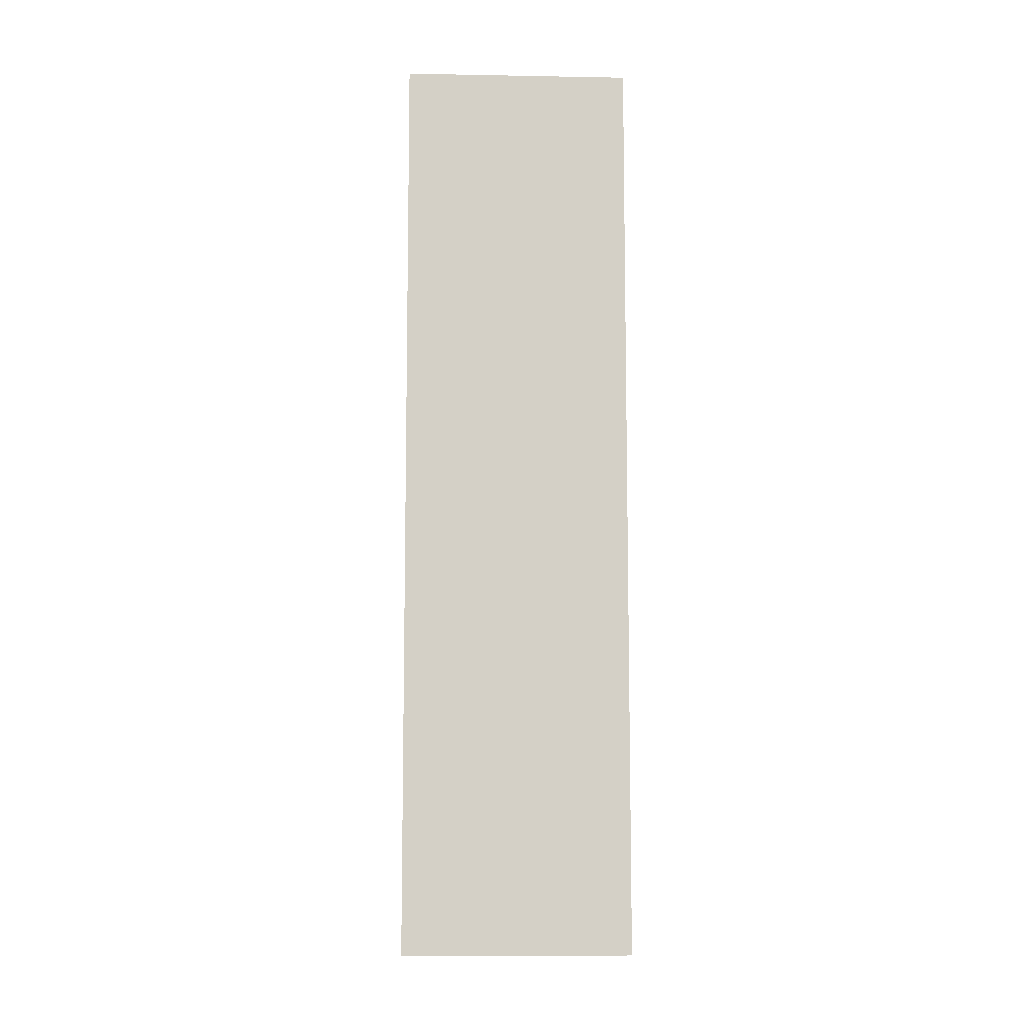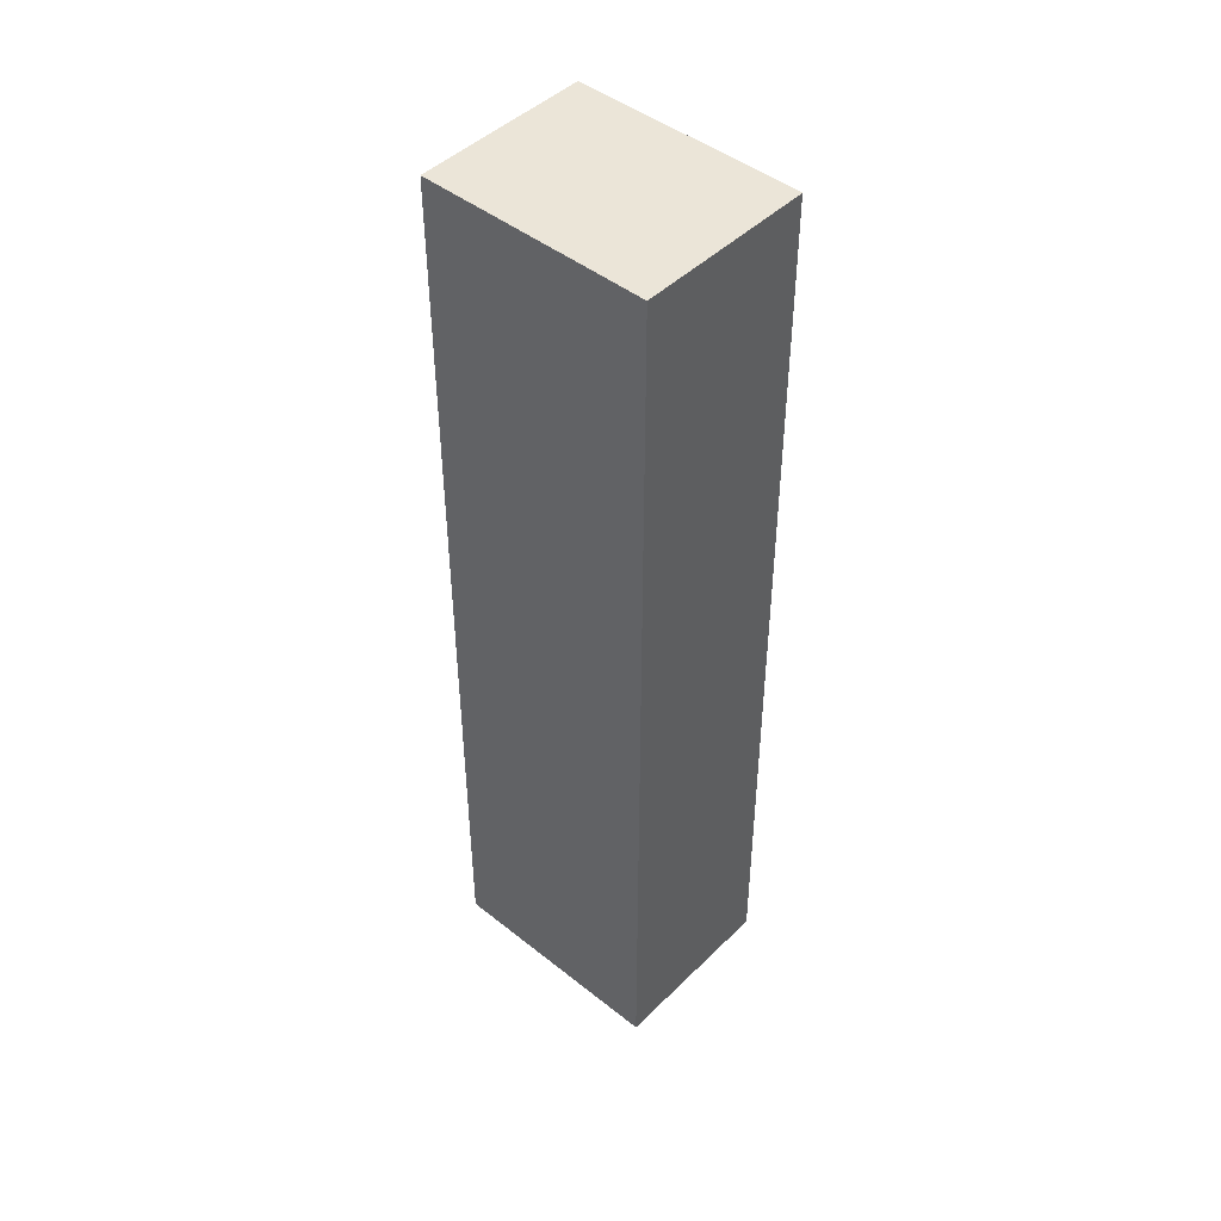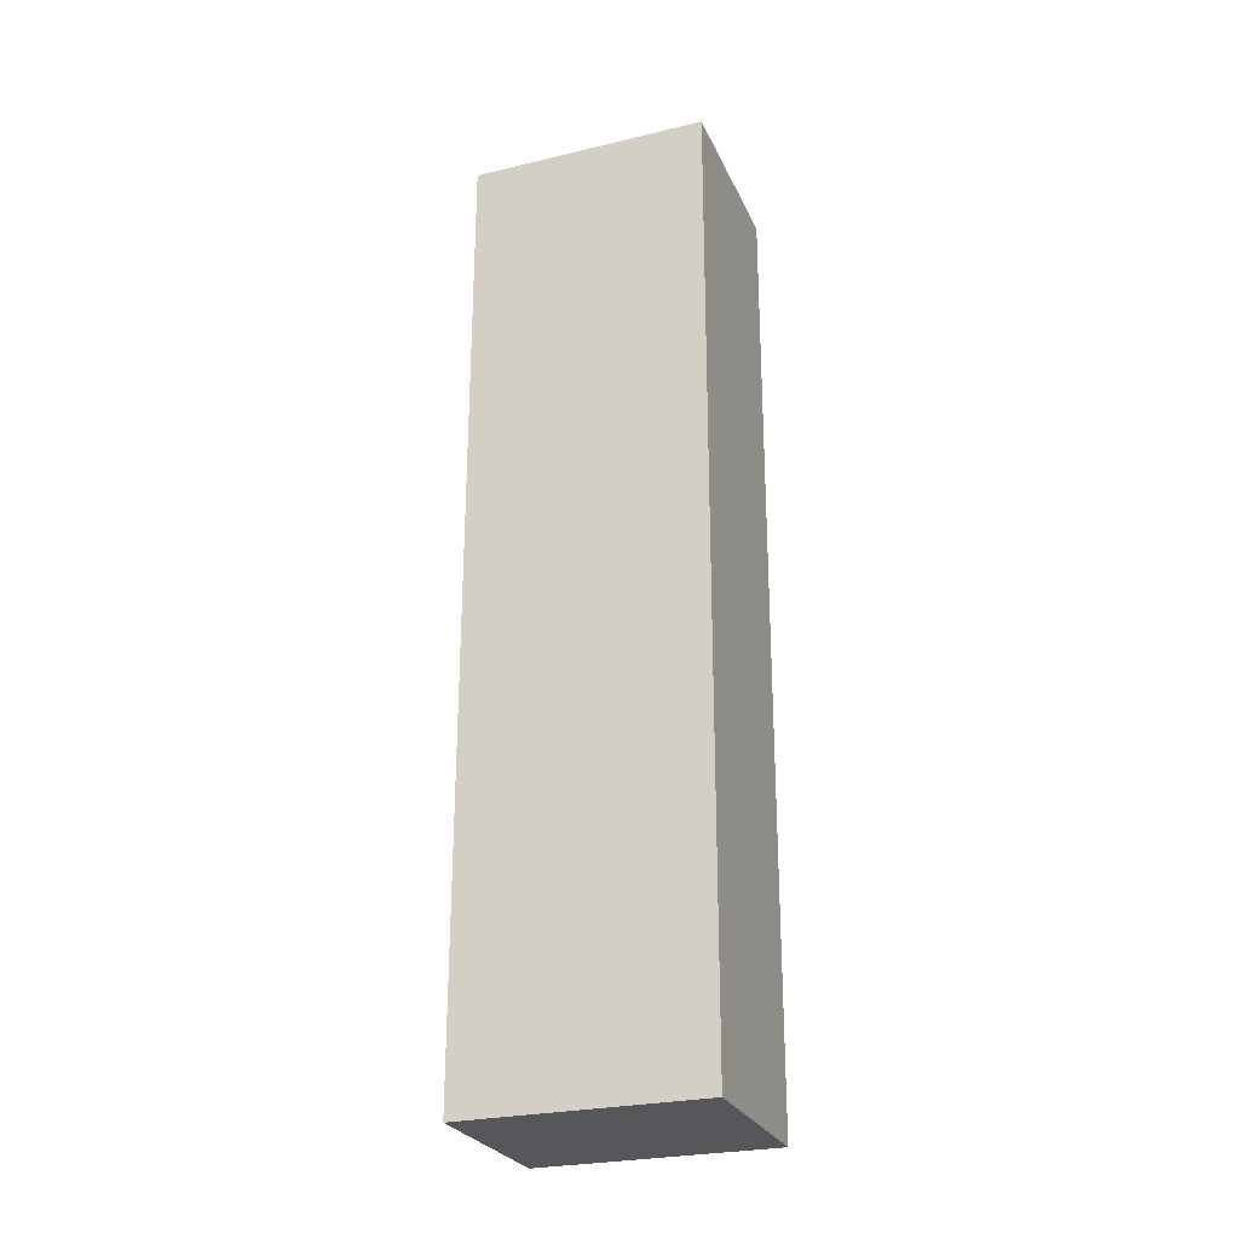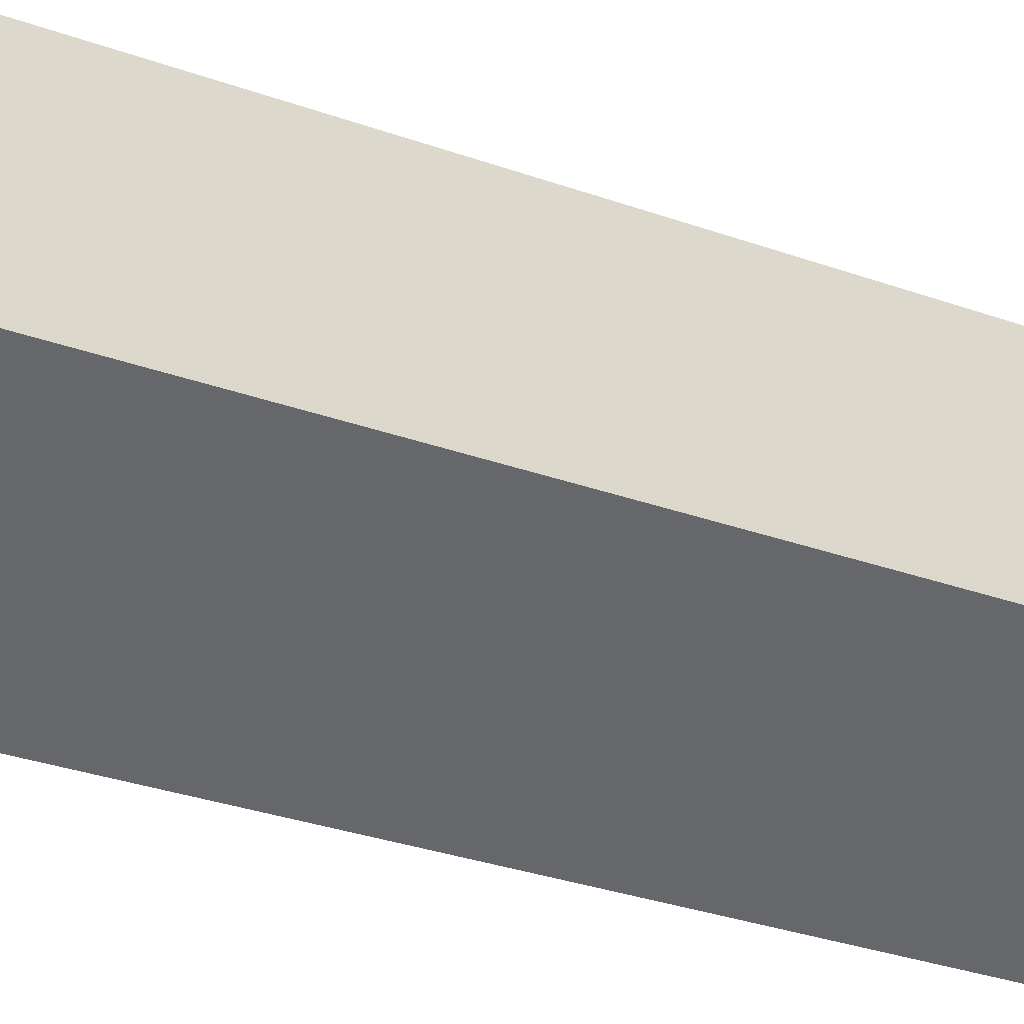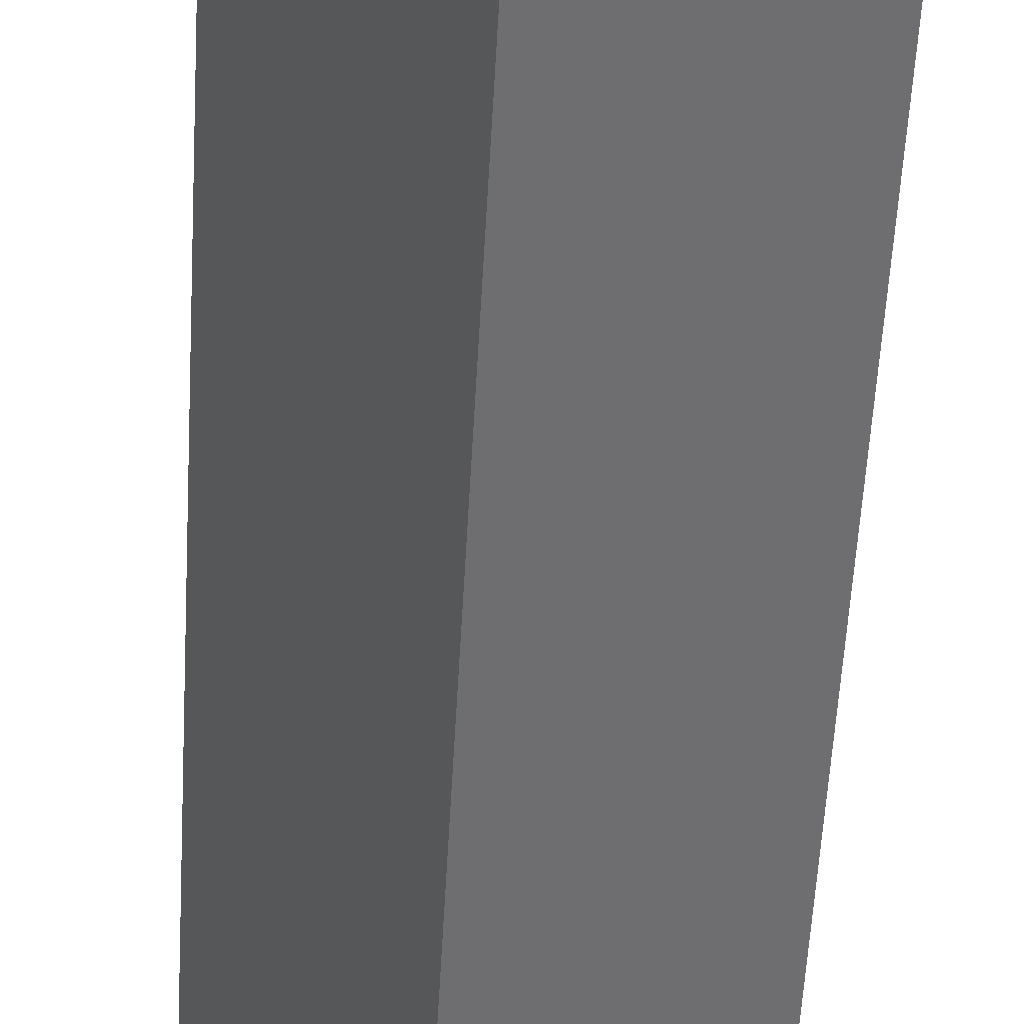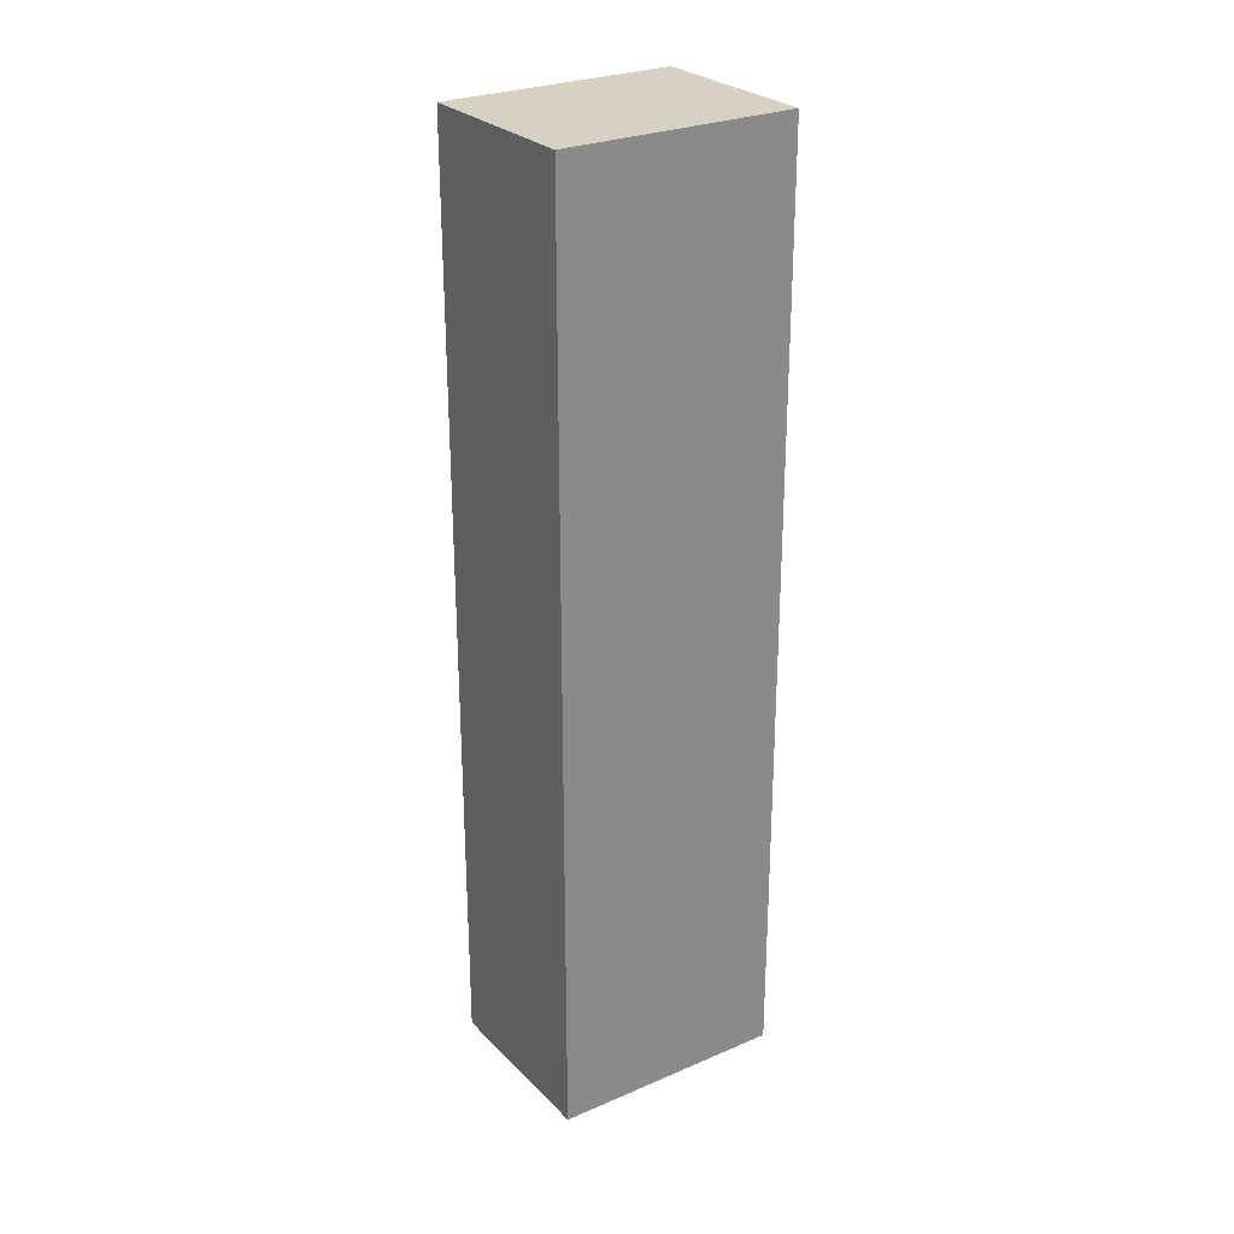
<metadata>
{"format":"obj","ext":"obj","renderer":"f3d","projection":"perspective","resolution":1024,"background":"white","views":[{"elev":-9.0,"azim":-63.9,"up":"+Y"},{"elev":45.8,"azim":-18.8,"up":"+Y"},{"elev":-26.4,"azim":-40.5,"up":"+Y"},{"elev":-26.1,"azim":-121.1,"up":"+Z"},{"elev":-53.7,"azim":176.9,"up":"+Z"},{"elev":27.1,"azim":-94.7,"up":"+Y"}]}
</metadata>
<code>
v  2.774 9.638 1.198
v  0 9.638 5.902e-16
v  1.161 9.638 2.103
v  1.613 9.638 -0.905
v  1.161 -1.288e-16 2.103
v  2.774 -7.336e-17 1.198
v  1.613 5.542e-17 -0.905
v  0 0 0
g defaultobject
f 1 2 3
f 2 1 4
f 5 1 3
f 1 5 6
f 6 4 1
f 4 6 7
f 7 2 4
f 2 7 8
f 8 3 2
f 3 8 5
f 8 6 5
f 6 8 7

</code>
